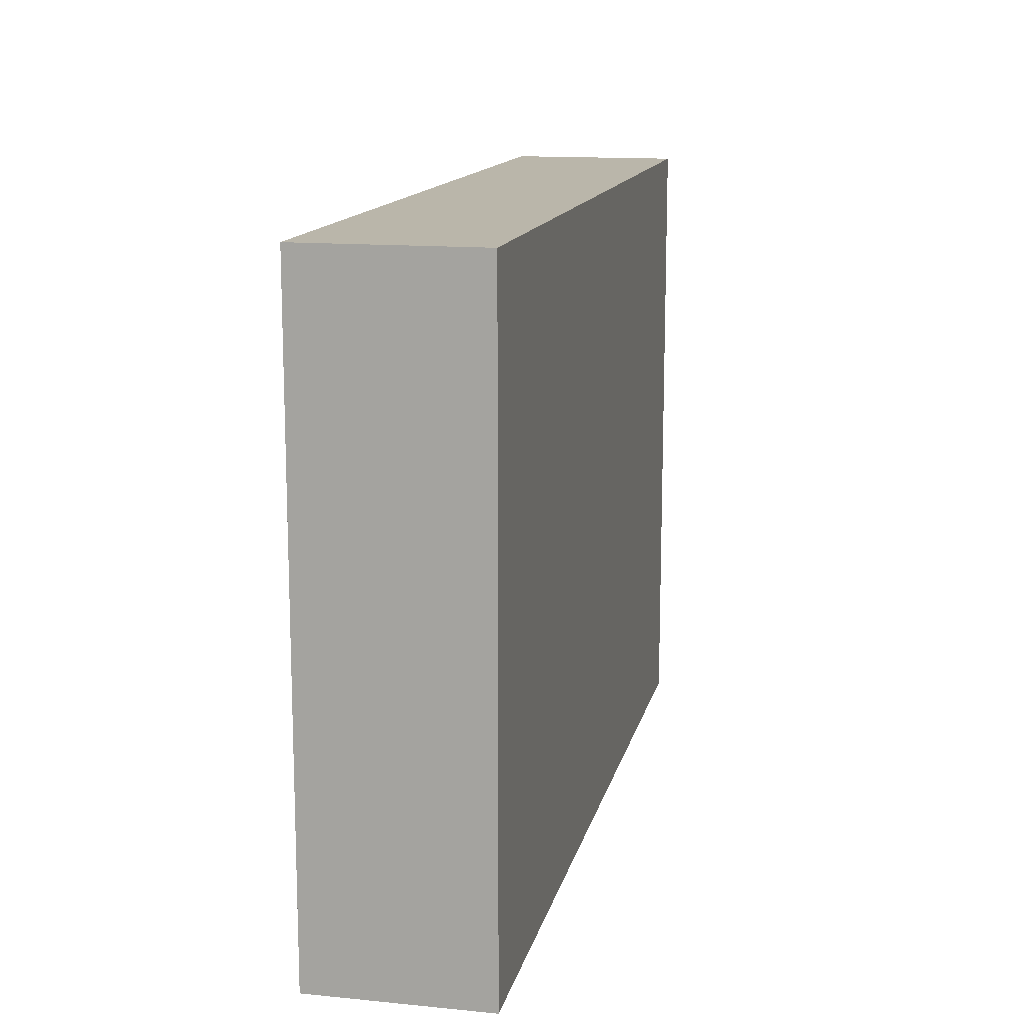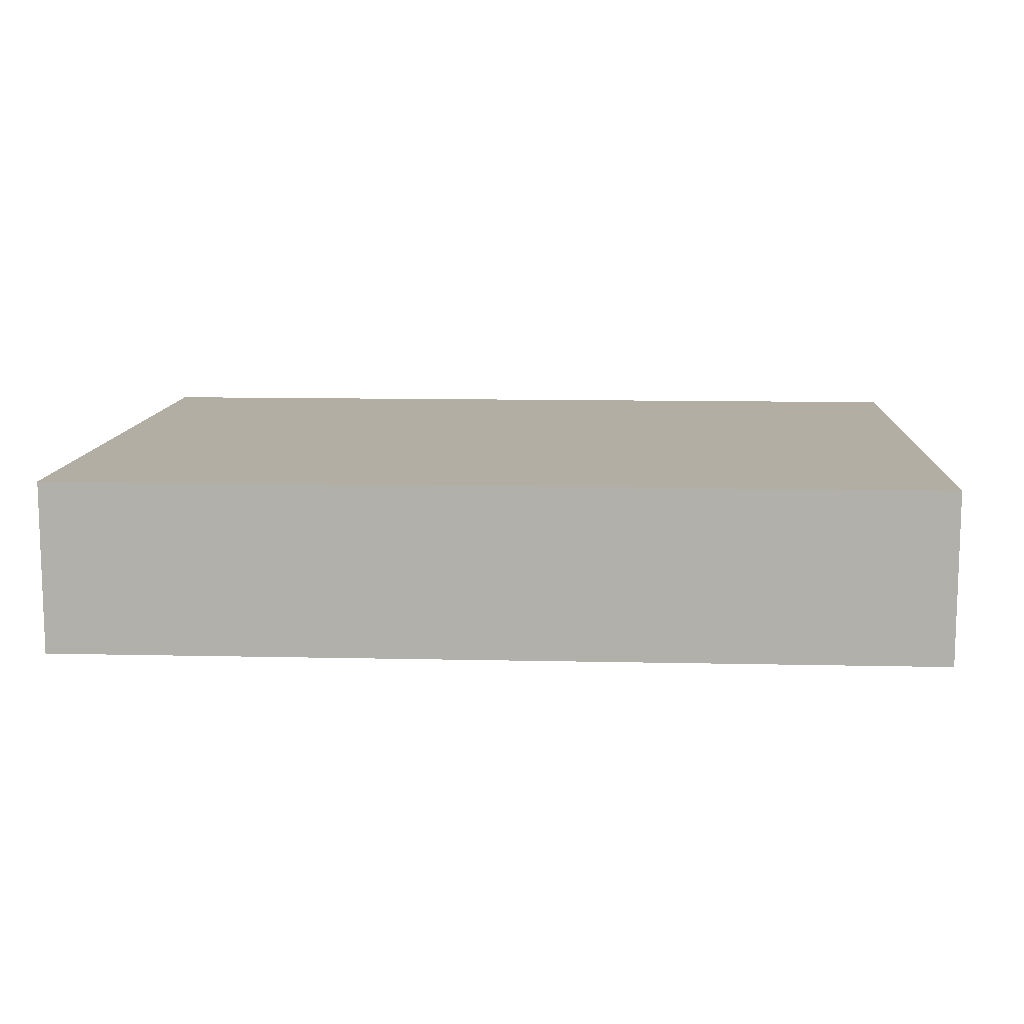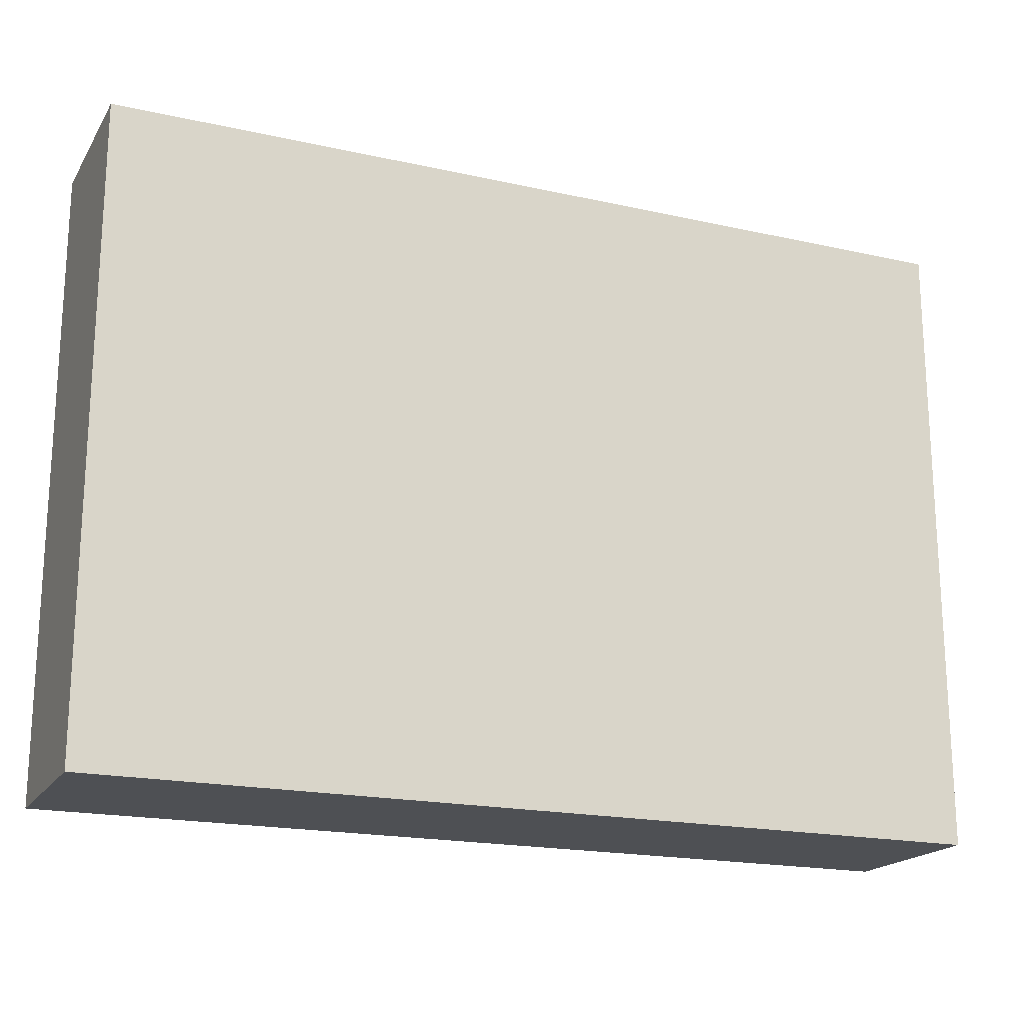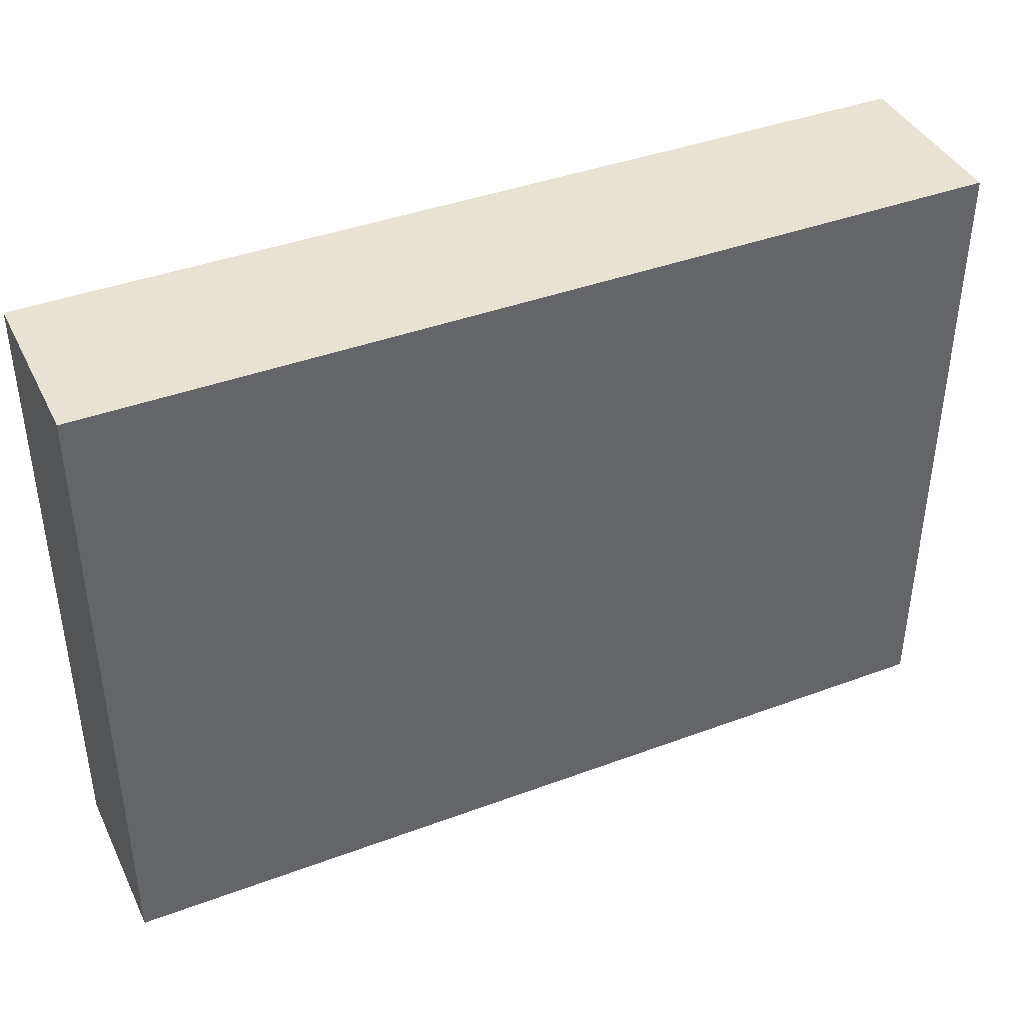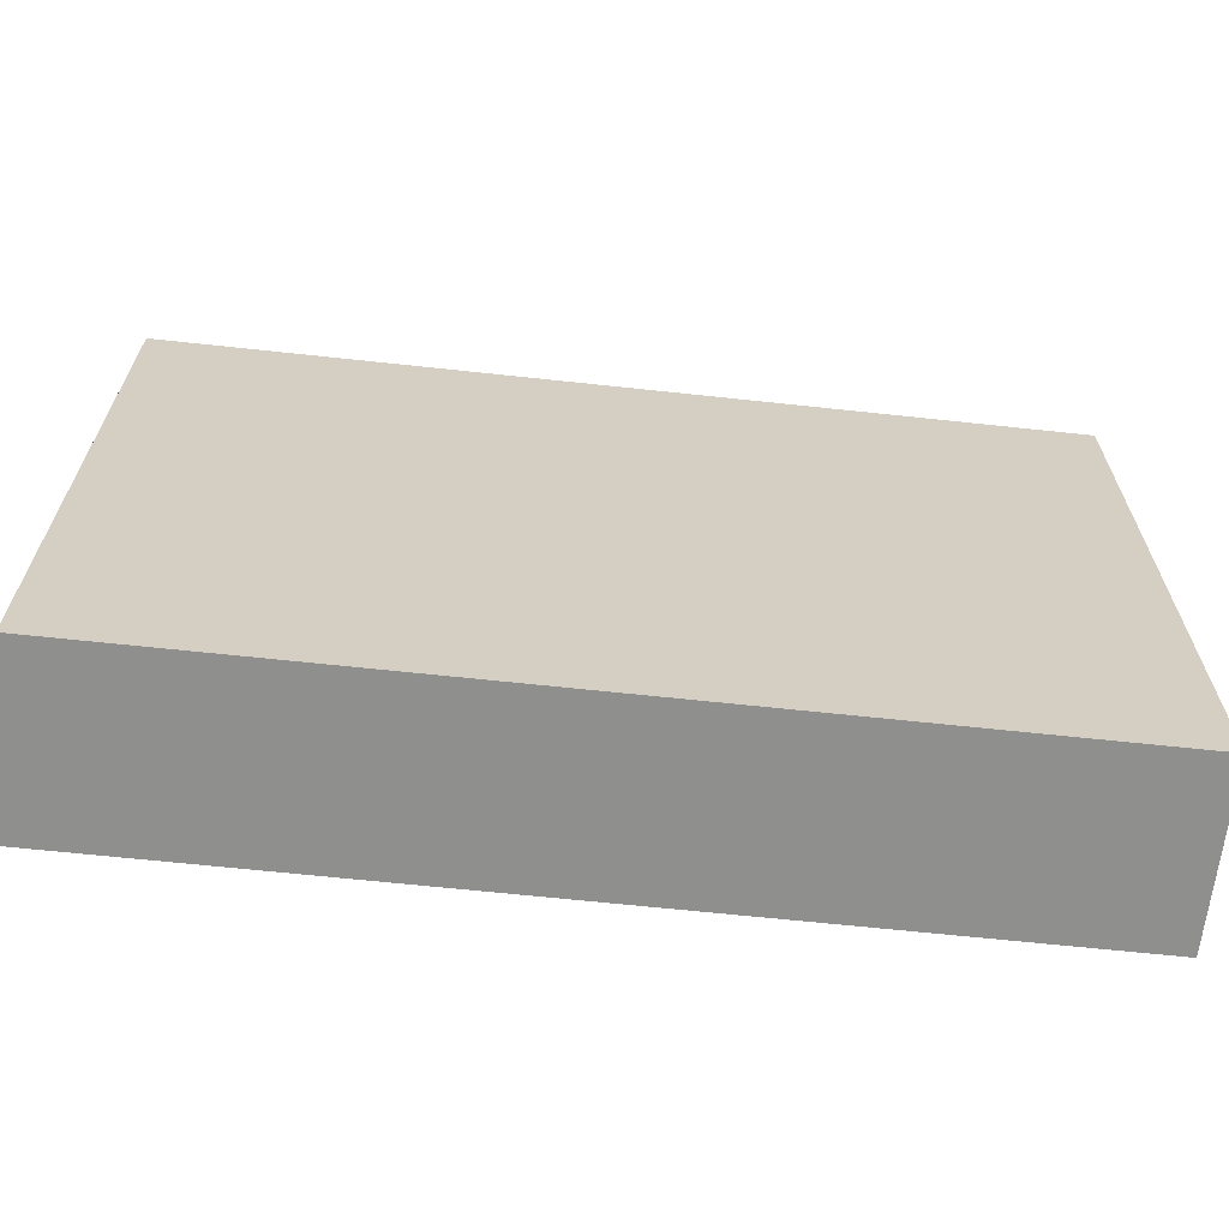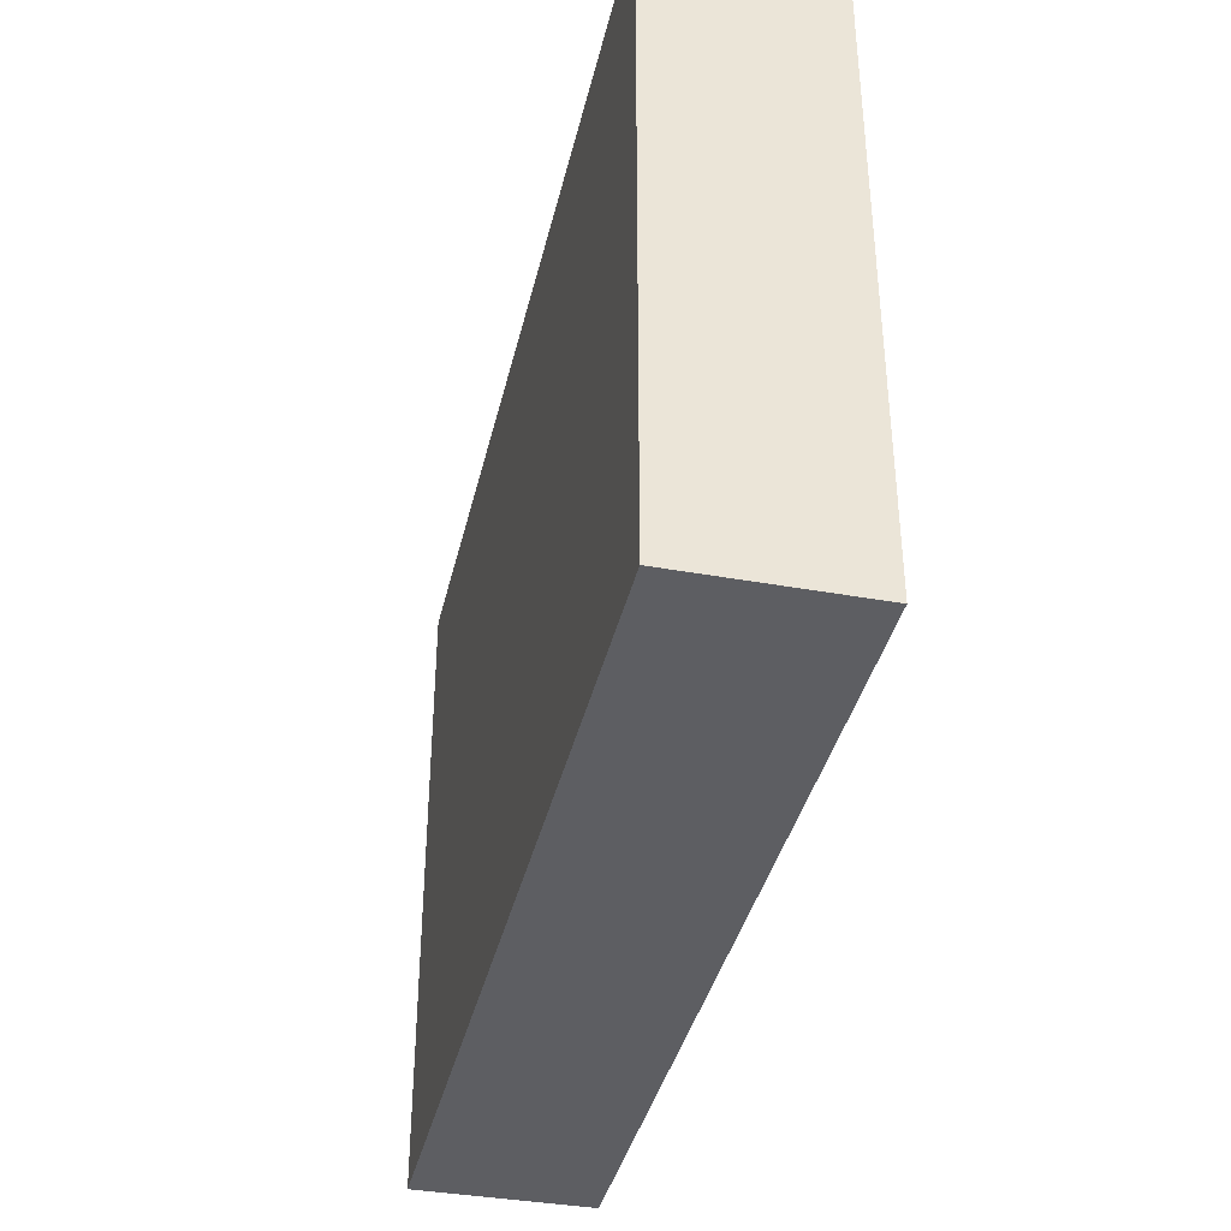
<metadata>
{"format":"obj","ext":"obj","renderer":"f3d","projection":"perspective","resolution":1024,"background":"white","views":[{"elev":13.8,"azim":-77.6,"up":"+Y"},{"elev":10.9,"azim":3.2,"up":"+Z"},{"elev":-19.0,"azim":-22.9,"up":"+Y"},{"elev":40.6,"azim":-24.5,"up":"+Y"},{"elev":-65.1,"azim":-6.2,"up":"+Y"},{"elev":-38.3,"azim":-102.9,"up":"+Y"}]}
</metadata>
<code>
o Cube_Cube.001
v -0.4895 -0.3499 -0.09511
v -0.4895 -0.3499 0.09511
v -0.4895 0.3499 0.09511
v -0.4895 0.3499 -0.09511
v 0.4895 0.3499 0.09511
v 0.4895 0.3499 -0.09511
v 0.4895 -0.3499 0.09511
v 0.4895 -0.3499 -0.09511
f 2 4 1
f 3 6 4
f 5 8 6
f 7 1 8
f 6 1 4
f 3 7 5
f 2 3 4
f 3 5 6
f 5 7 8
f 7 2 1
f 6 8 1
f 3 2 7

</code>
